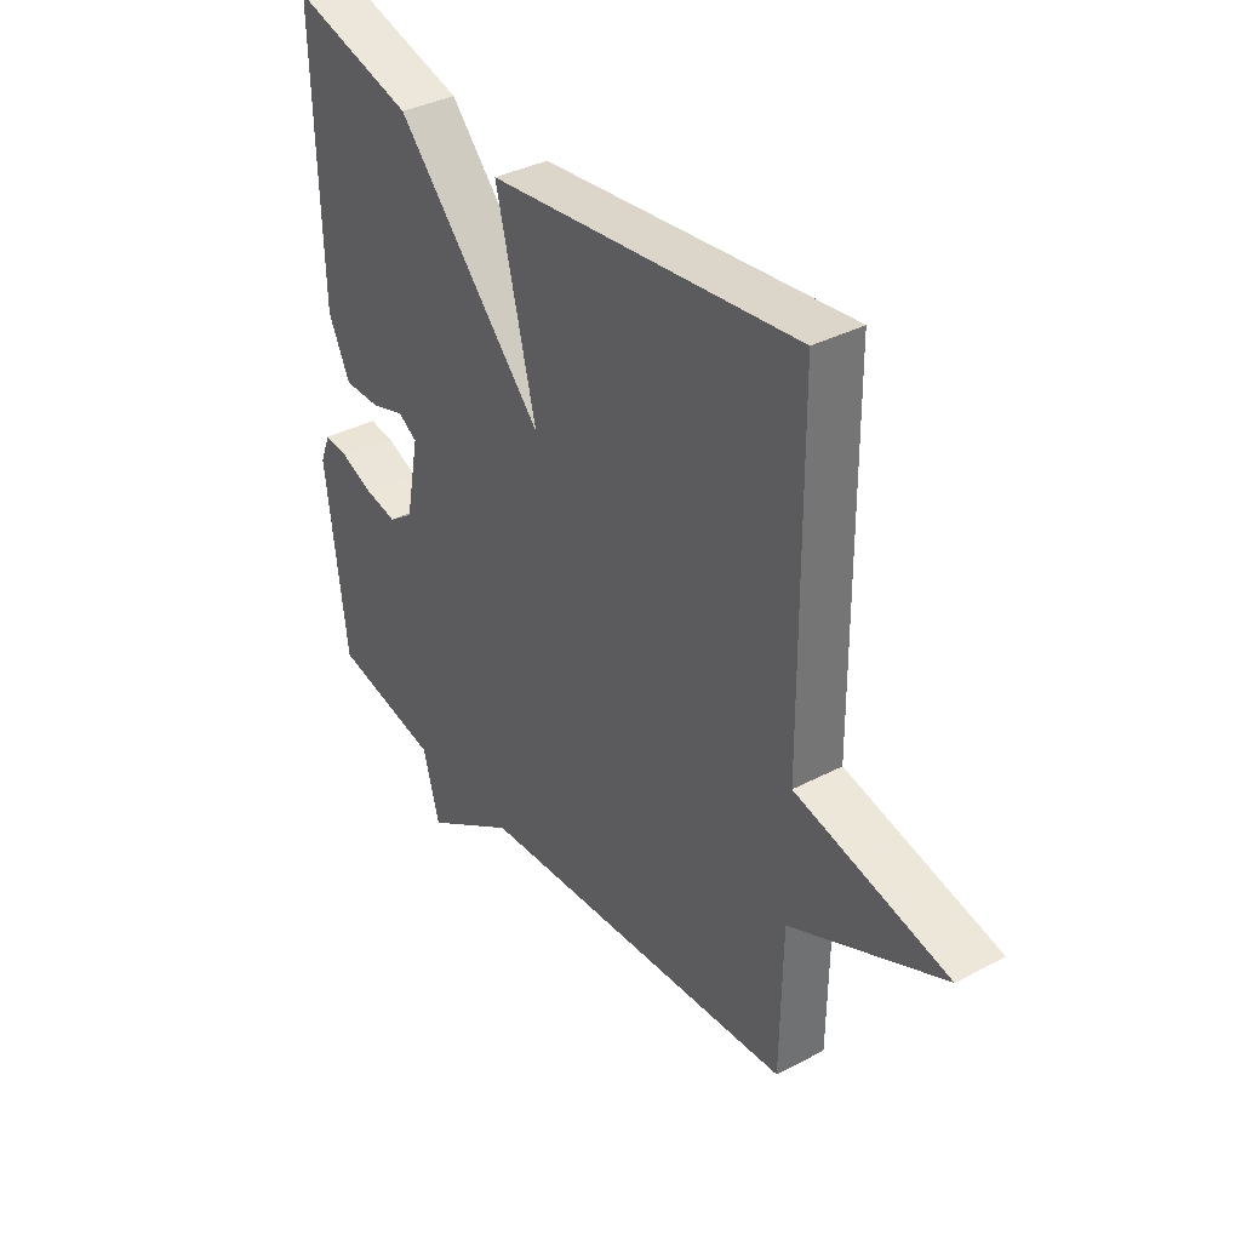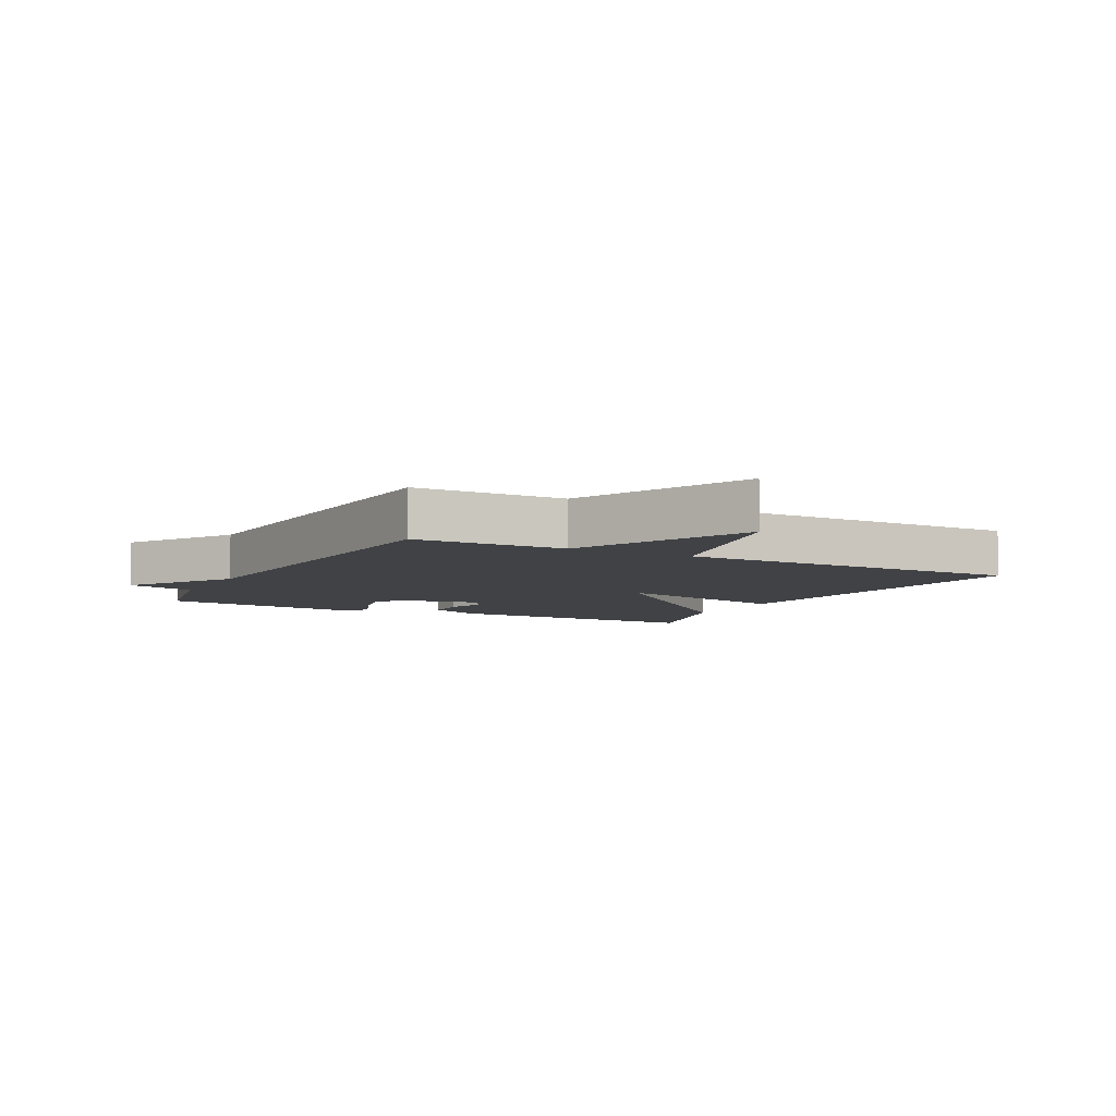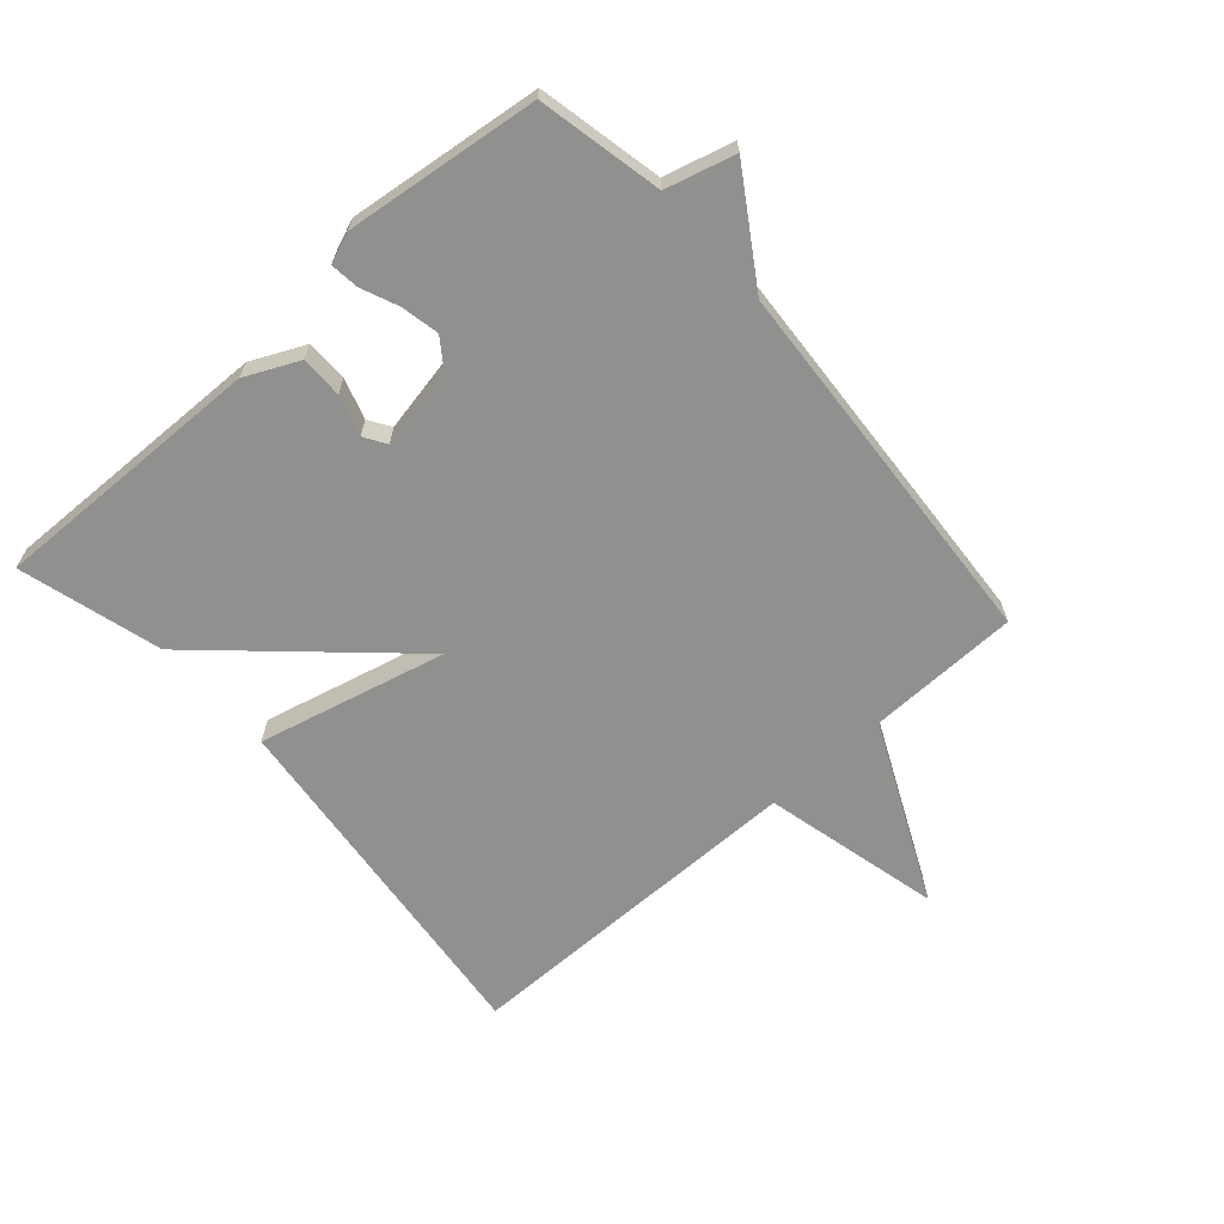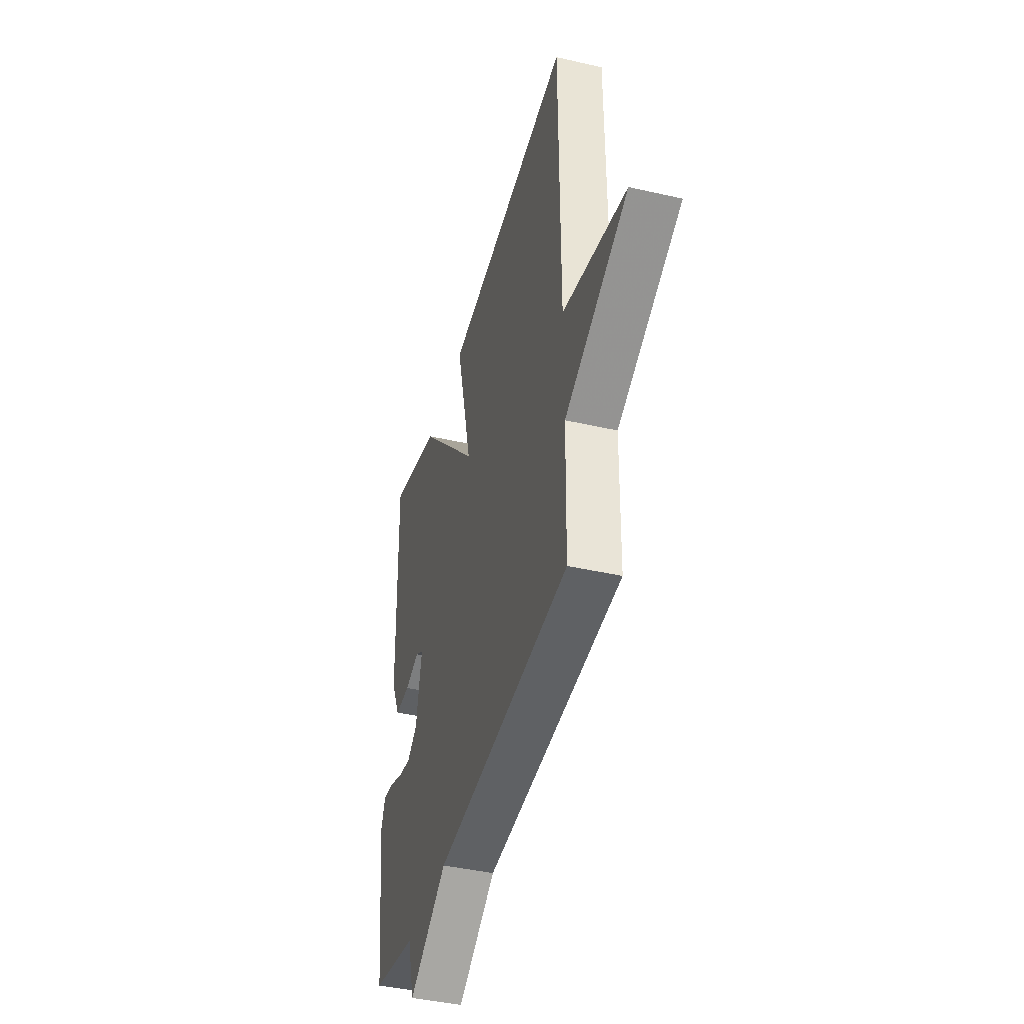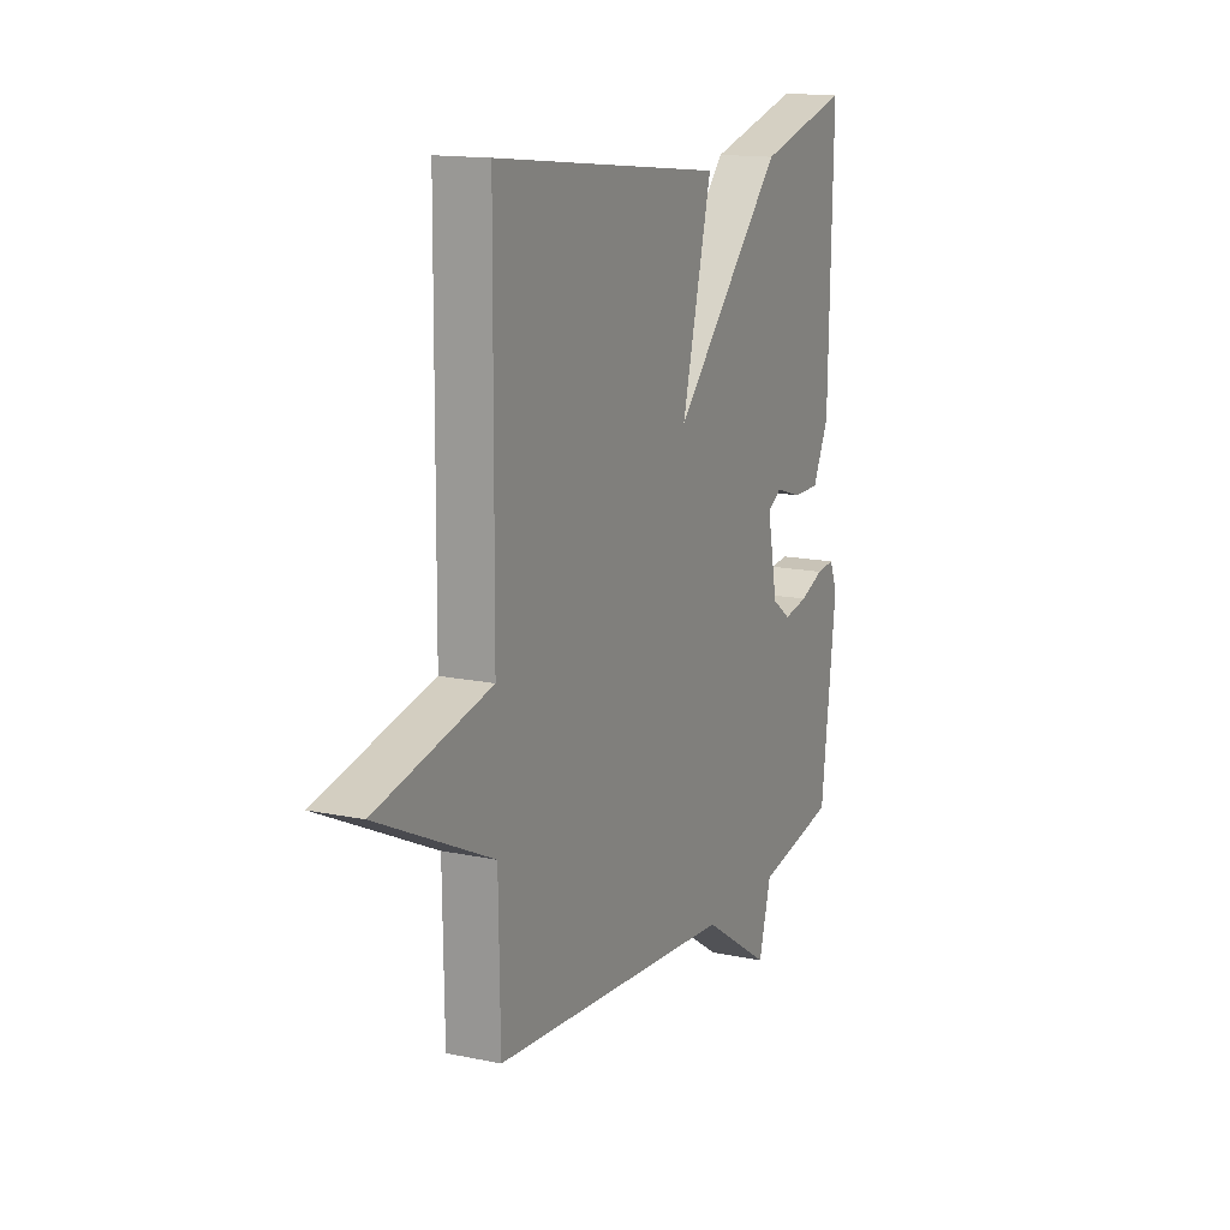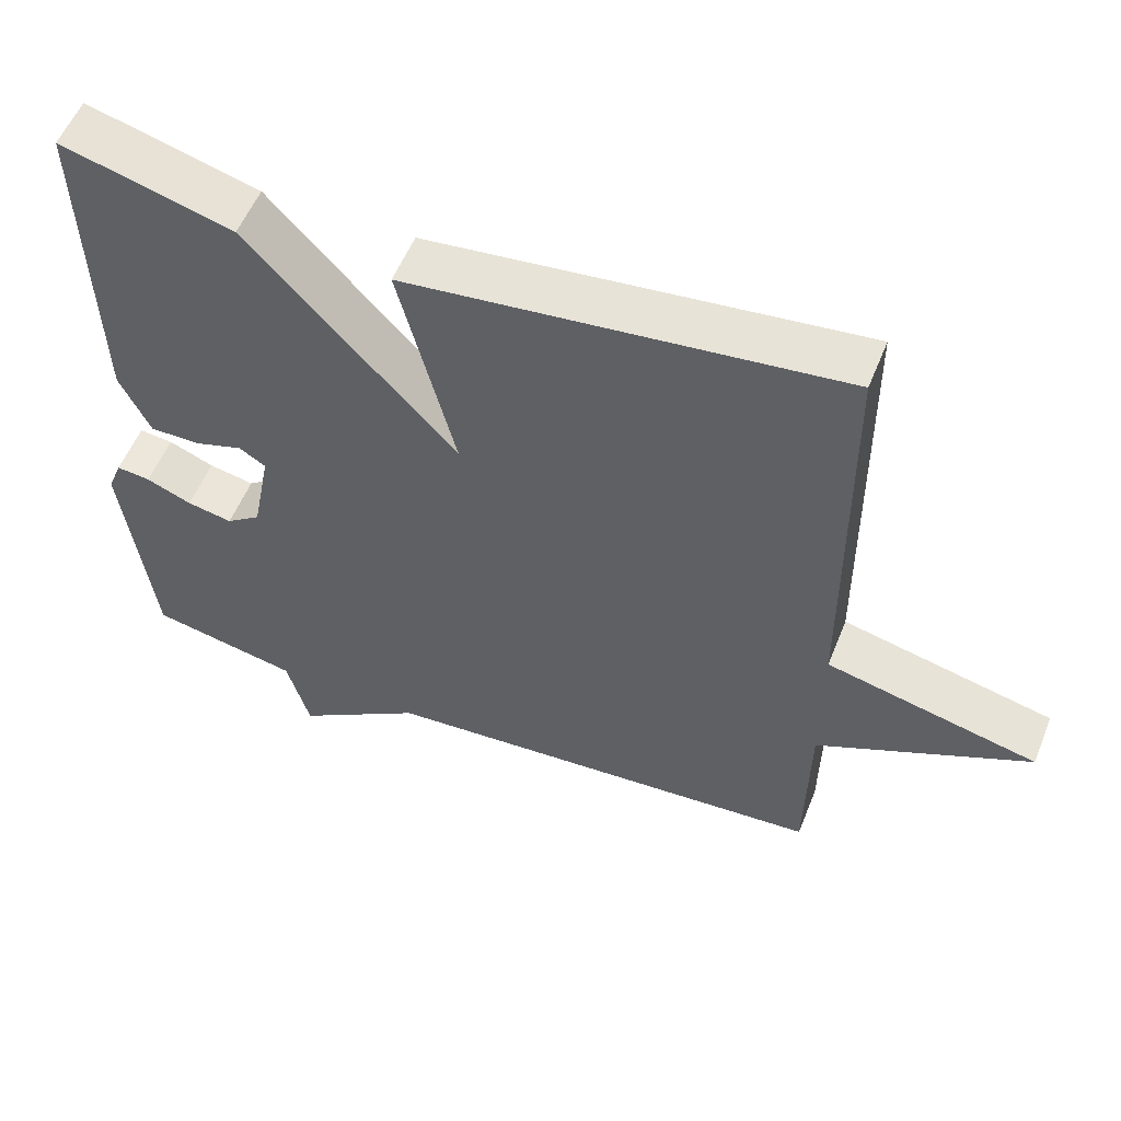
<metadata>
{"format":"obj","ext":"obj","renderer":"f3d","projection":"perspective","resolution":1024,"background":"white","views":[{"elev":36.4,"azim":-124.6,"up":"+Z"},{"elev":-6.5,"azim":-117.7,"up":"+Y"},{"elev":-65.5,"azim":131.6,"up":"+Y"},{"elev":-42.2,"azim":-105.4,"up":"+Z"},{"elev":14.4,"azim":-65.1,"up":"+Z"},{"elev":55.1,"azim":-158.4,"up":"+Z"}]}
</metadata>
<code>
v 0.5 0.07 -0.5
v 0.302 0.07 -0.541
v 0.272 0.07 -0.651
v 0.102 0.07 -0.541
v -0.5 0.07 -0.5
v -0.504 0.07 -0.259
v -0.786 0.07 -0.127
v -0.504 0.07 -0.059
v -0.5 0.07 0.5
v 0.073 0.07 0.437
v -0.001 0.07 0.139
v 0.273 0.07 0.437
v 0.5 0.07 0.5
v 0.489 0.07 0.062
v 0.449 0.07 -0.023
v 0.382 0.07 -0.023
v 0.318 0.07 -0.003
v 0.283 0.07 -0.025
v 0.308 0.07 -0.153
v 0.354 0.07 -0.186
v 0.414 0.07 -0.174
v 0.474 0.07 -0.149
v 0.519 0.07 -0.144
v 0.538 0.07 -0.192
v 0.5 0 -0.5
v 0.302 0 -0.541
v 0.272 0 -0.651
v 0.102 0 -0.541
v -0.5 0 -0.5
v -0.504 0 -0.259
v -0.786 0 -0.127
v -0.504 0 -0.059
v -0.5 0 0.5
v 0.073 0 0.437
v -0.001 0 0.139
v 0.273 0 0.437
v 0.5 0 0.5
v 0.489 0 0.062
v 0.449 0 -0.023
v 0.382 0 -0.023
v 0.318 0 -0.003
v 0.283 0 -0.025
v 0.308 0 -0.153
v 0.354 0 -0.186
v 0.414 0 -0.174
v 0.474 0 -0.149
v 0.519 0 -0.144
v 0.538 0 -0.192
f 24 1 2
f 23 24 2
f 22 23 2
f 21 22 2
f 20 21 2
f 2 3 4
f 20 2 4
f 19 20 4
f 4 5 6
f 19 4 6
f 18 19 6
f 6 7 8
f 18 6 8
f 17 18 8
f 15 16 17
f 14 15 17
f 13 14 17
f 12 13 17
f 11 12 17
f 11 17 8
f 8 9 10 11
f 26 25 48
f 26 48 47
f 26 47 46
f 26 46 45
f 26 45 44
f 28 27 26
f 28 26 44
f 28 44 43
f 30 29 28
f 30 28 43
f 30 43 42
f 32 31 30
f 32 30 42
f 32 42 41
f 41 40 39
f 41 39 38
f 41 38 37
f 41 37 36
f 41 36 35
f 32 41 35
f 35 34 33 32
f 1 25 26 2
f 2 26 27 3
f 3 27 28 4
f 4 28 29 5
f 5 29 30 6
f 6 30 31 7
f 7 31 32 8
f 8 32 33 9
f 9 33 34 10
f 10 34 35 11
f 11 35 36 12
f 12 36 37 13
f 13 37 38 14
f 14 38 39 15
f 15 39 40 16
f 16 40 41 17
f 17 41 42 18
f 18 42 43 19
f 19 43 44 20
f 20 44 45 21
f 21 45 46 22
f 22 46 47 23
f 23 47 48 24
f 24 48 25 1

</code>
